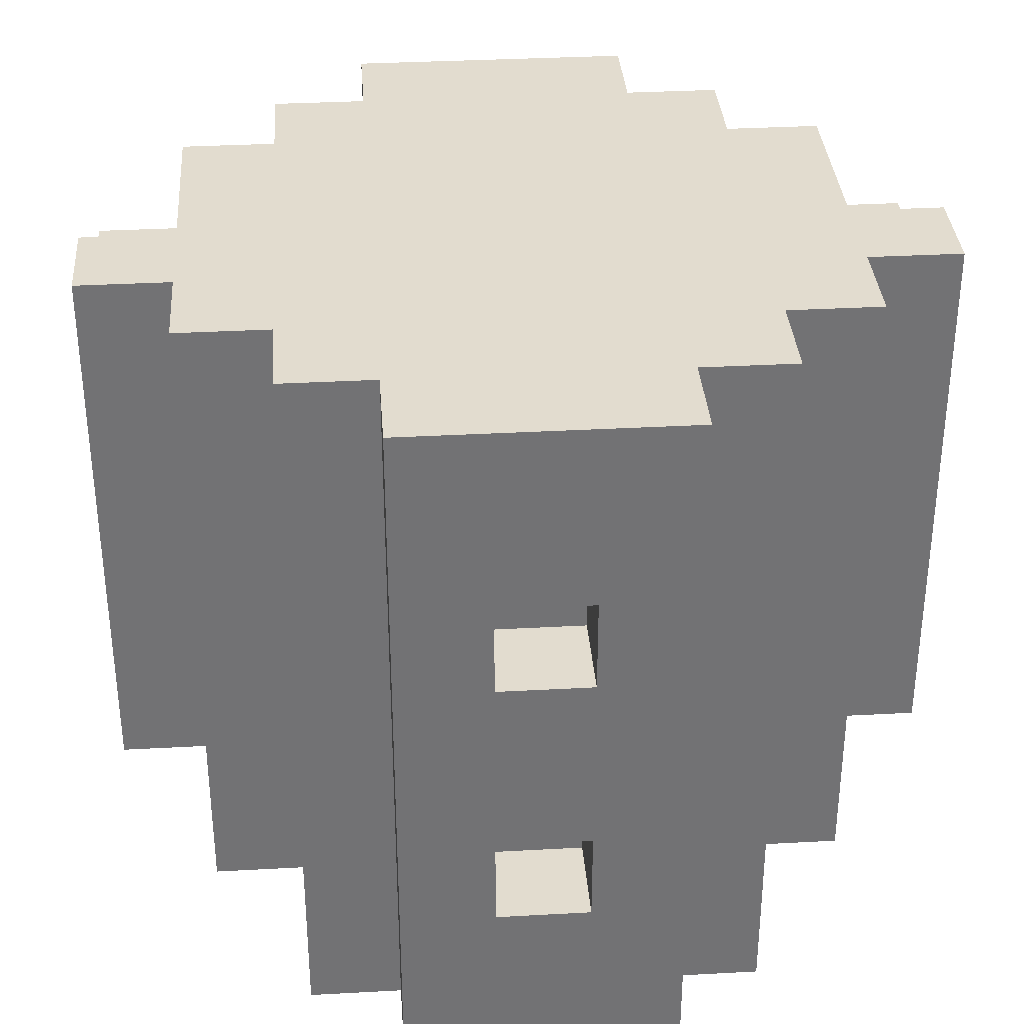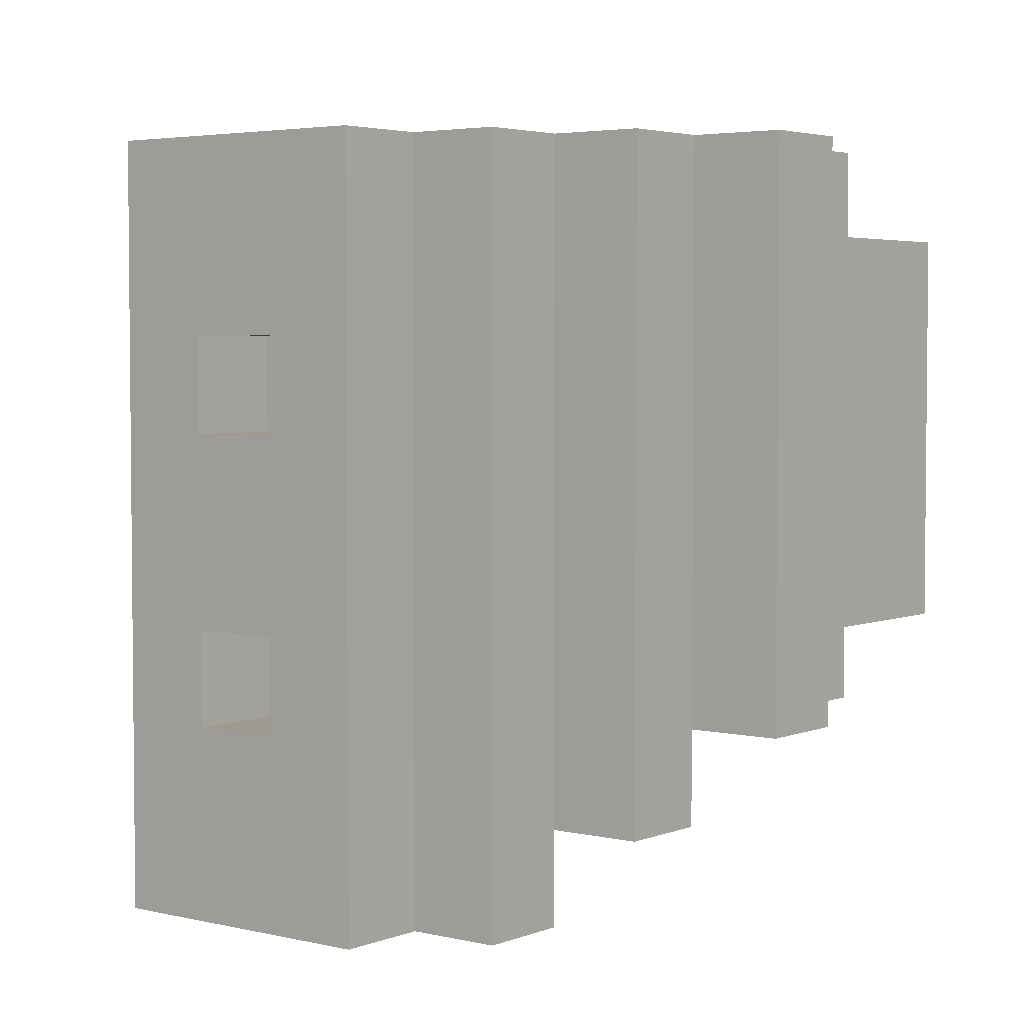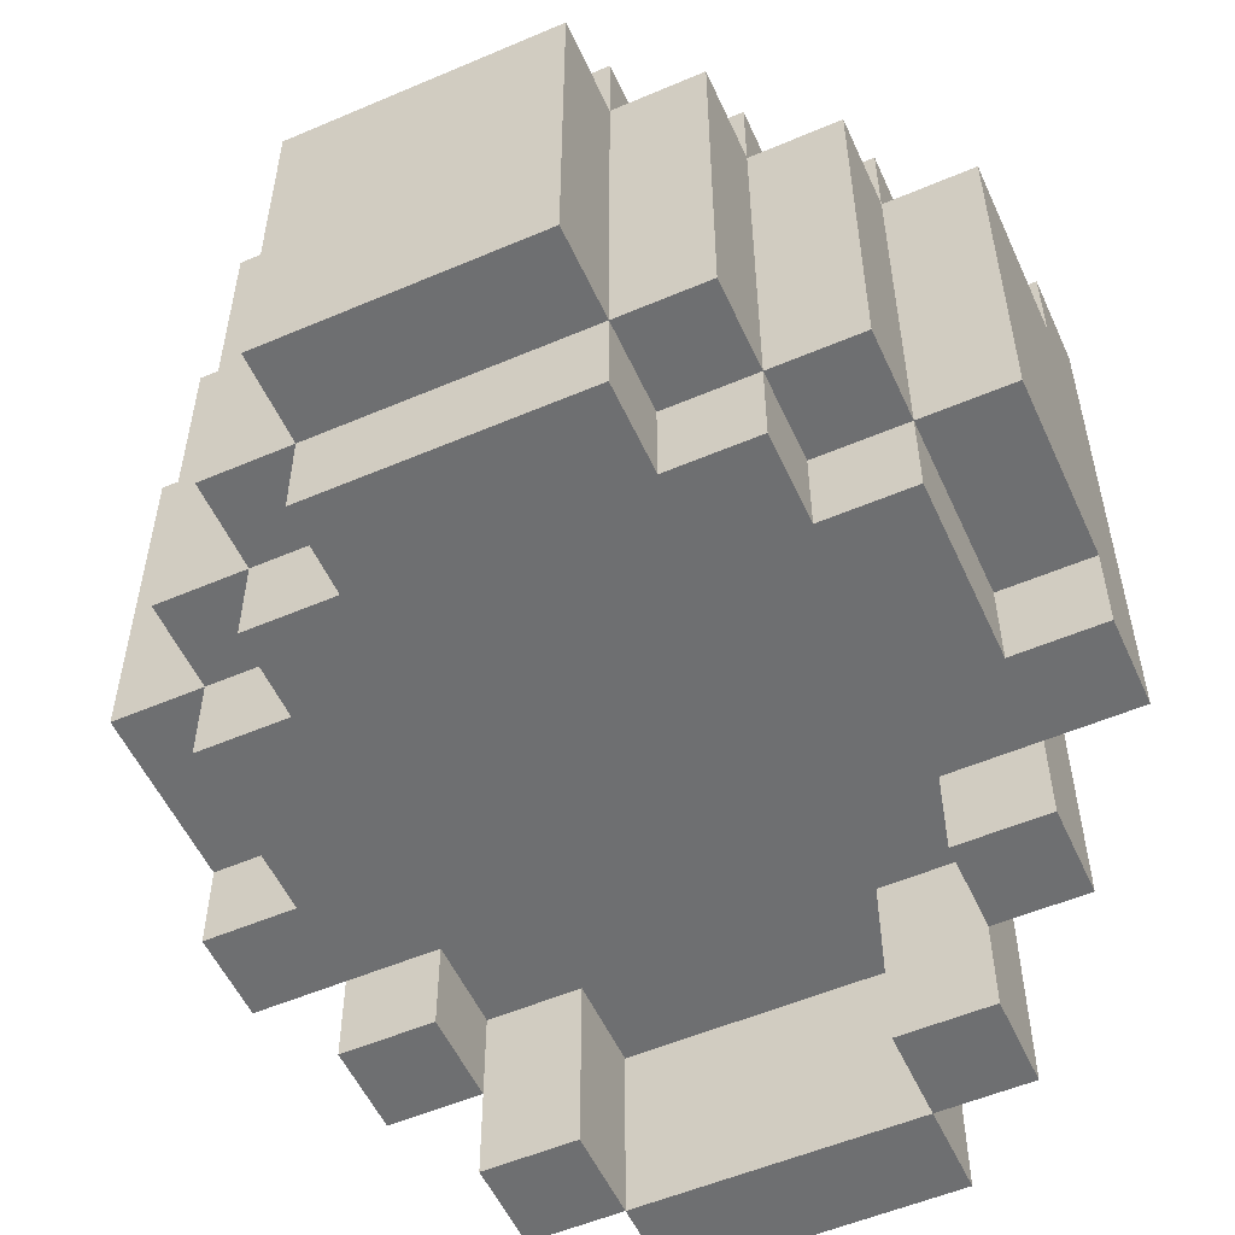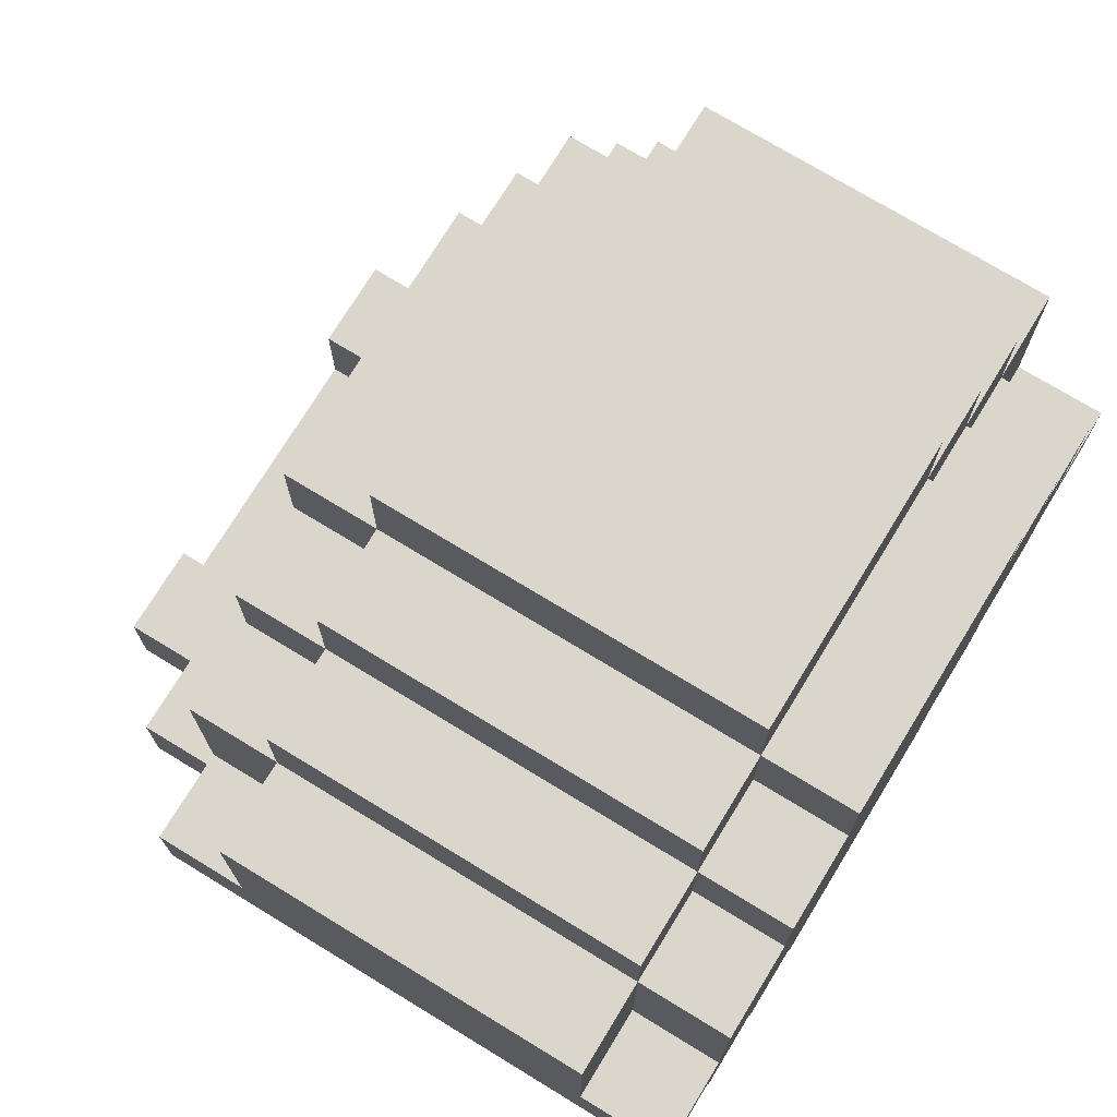
<metadata>
{"format":"obj","ext":"obj","renderer":"f3d","projection":"perspective","resolution":1024,"background":"white","views":[{"elev":34.7,"azim":175.8,"up":"+Y"},{"elev":3.7,"azim":-141.9,"up":"+Y"},{"elev":-54.6,"azim":24.3,"up":"+Y"},{"elev":73.5,"azim":121.4,"up":"+Z"}]}
</metadata>
<code>
g default
v -0.4 0.3 -0.05
v -0.4 0.2 -0.05
v -0.4 0.2 -0.15
v -0.4 0.7 -0.05
v -0.4 0.7 0.15
v -0.4 0.3 0.15
v -0.4 0.8 -0.05
v -0.4 0.8 -0.15
v -0.3 0.2 -0.15
v -0.3 0.1 -0.15
v -0.3 0.1 -0.25
v -0.3 0.8 -0.15
v -0.3 0.8 -0.25
v -0.3 0.3 0.15
v -0.3 0.2 0.15
v -0.3 0.2 -0.05
v -0.3 0.3 -0.05
v -0.3 0.7 0.25
v -0.3 0.3 0.25
v -0.3 0.3 0.15
v -0.3 0.7 0.15
v -0.3 0.8 0.15
v -0.3 0.7 0.15
v -0.3 0.7 -0.05
v -0.3 0.8 -0.05
v -0.2 0.1 -0.25
v -0.2 0 -0.25
v -0.2 0 -0.35
v -0.2 0.8 -0.25
v -0.2 0.8 -0.35
v -0.2 0.3 0.25
v -0.2 0.2 0.25
v -0.2 0.2 0.15
v -0.2 0.3 0.15
v -0.2 0.7 0.35
v -0.2 0.3 0.35
v -0.2 0.3 0.25
v -0.2 0.7 0.25
v -0.2 0.8 0.25
v -0.2 0.7 0.25
v -0.2 0.7 0.15
v -0.2 0.8 0.15
v -0.1 0.3 0.35
v -0.1 0.2 0.35
v -0.1 0.2 0.25
v -0.1 0.3 0.25
v -0.1 0.7 0.45
v -0.1 0.3 0.45
v -0.1 0.3 0.35
v -0.1 0.7 0.35
v -0.1 0.8 0.35
v -0.1 0.7 0.35
v -0.1 0.7 0.25
v -0.1 0.8 0.25
v -0.1 0.8 -0.35
v -0.1 0 -0.35
v -0.1 0 -0.45
v -0.1 0.8 -0.45
v 0.1 0.3 -0.35
v 0.1 0.2 -0.35
v 0.1 0.2 -0.45
v 0.1 0.3 -0.45
v 0.1 0.6 -0.35
v 0.1 0.5 -0.35
v 0.1 0.5 -0.45
v 0.1 0.6 -0.45
v 0.2 0.2 -0.25
v 0.2 0 -0.25
v 0.2 0 -0.35
v 0.2 0.2 -0.35
v 0.3 0.2 -0.15
v 0.3 0.1 -0.15
v 0.3 0.1 -0.25
v 0.3 0.2 -0.25
v -0.2 0.1 -0.15
v -0.2 0.2 -0.15
v -0.2 0.1 -0.25
v -0.2 0.2 -0.25
v -0.1 0 -0.25
v -0.1 0.2 -0.25
v -0.1 0 -0.35
v -0.1 0.2 -0.35
v 0 0.2 -0.35
v 0 0.3 -0.35
v 0 0.2 -0.45
v 0 0.3 -0.45
v 0 0.5 -0.35
v 0 0.6 -0.35
v 0 0.5 -0.45
v 0 0.6 -0.45
v 0.2 0.2 0.35
v 0.2 0.3 0.35
v 0.2 0.2 0.25
v 0.2 0.3 0.25
v 0.2 0.3 0.45
v 0.2 0.7 0.45
v 0.2 0.3 0.35
v 0.2 0.7 0.35
v 0.2 0.7 0.35
v 0.2 0.8 0.35
v 0.2 0.7 0.25
v 0.2 0.8 0.25
v 0.2 0 -0.35
v 0.2 0.8 -0.35
v 0.2 0 -0.45
v 0.2 0.8 -0.45
v 0.3 0 -0.25
v 0.3 0.1 -0.25
v 0.3 0 -0.35
v 0.3 0.8 -0.25
v 0.3 0.8 -0.35
v 0.3 0.2 0.25
v 0.3 0.3 0.25
v 0.3 0.2 0.15
v 0.3 0.3 0.15
v 0.3 0.3 0.35
v 0.3 0.7 0.35
v 0.3 0.3 0.25
v 0.3 0.7 0.25
v 0.3 0.7 0.25
v 0.3 0.8 0.25
v 0.3 0.7 0.15
v 0.3 0.8 0.15
v 0.4 0.1 -0.15
v 0.4 0.2 -0.15
v 0.4 0.1 -0.25
v 0.4 0.8 -0.15
v 0.4 0.8 -0.25
v 0.4 0.2 0.15
v 0.4 0.3 0.15
v 0.4 0.2 -0.05
v 0.4 0.3 -0.05
v 0.4 0.3 0.25
v 0.4 0.7 0.25
v 0.4 0.3 0.15
v 0.4 0.7 0.15
v 0.4 0.7 0.15
v 0.4 0.8 0.15
v 0.4 0.7 -0.05
v 0.4 0.8 -0.05
v 0.5 0.2 -0.05
v 0.5 0.3 -0.05
v 0.5 0.2 -0.15
v 0.5 0.7 -0.05
v 0.5 0.7 0.15
v 0.5 0.3 0.15
v 0.5 0.8 -0.05
v 0.5 0.8 -0.15
v 0.2 0.3 0.45
v -0.1 0.3 0.45
v -0.1 0.7 0.45
v 0.2 0.7 0.45
v -0.1 0.3 0.35
v -0.2 0.3 0.35
v -0.2 0.7 0.35
v -0.1 0.7 0.35
v 0.2 0.2 0.35
v -0.1 0.2 0.35
v -0.1 0.3 0.35
v 0.2 0.3 0.35
v 0.2 0.7 0.35
v -0.1 0.7 0.35
v -0.1 0.8 0.35
v 0.2 0.8 0.35
v 0.3 0.3 0.35
v 0.2 0.3 0.35
v 0.2 0.7 0.35
v 0.3 0.7 0.35
v -0.2 0.3 0.25
v -0.3 0.3 0.25
v -0.3 0.7 0.25
v -0.2 0.7 0.25
v -0.1 0.2 0.25
v -0.2 0.2 0.25
v -0.2 0.3 0.25
v -0.1 0.3 0.25
v -0.1 0.7 0.25
v -0.2 0.7 0.25
v -0.2 0.8 0.25
v -0.1 0.8 0.25
v 0.3 0.2 0.25
v 0.2 0.2 0.25
v 0.2 0.3 0.25
v 0.3 0.3 0.25
v 0.3 0.7 0.25
v 0.2 0.7 0.25
v 0.2 0.8 0.25
v 0.3 0.8 0.25
v 0.4 0.3 0.25
v 0.3 0.3 0.25
v 0.3 0.7 0.25
v 0.4 0.7 0.25
v -0.3 0.3 0.15
v -0.4 0.3 0.15
v -0.4 0.7 0.15
v -0.3 0.7 0.15
v -0.2 0.2 0.15
v -0.3 0.2 0.15
v -0.3 0.3 0.15
v -0.2 0.3 0.15
v -0.2 0.7 0.15
v -0.3 0.7 0.15
v -0.3 0.8 0.15
v -0.2 0.8 0.15
v 0.4 0.2 0.15
v 0.3 0.2 0.15
v 0.3 0.3 0.15
v 0.4 0.3 0.15
v 0.4 0.7 0.15
v 0.3 0.7 0.15
v 0.3 0.8 0.15
v 0.4 0.8 0.15
v 0.5 0.3 0.15
v 0.4 0.3 0.15
v 0.4 0.7 0.15
v 0.5 0.7 0.15
v -0.3 0.2 -0.05
v -0.4 0.2 -0.05
v -0.4 0.3 -0.05
v -0.3 0.3 -0.05
v -0.3 0.7 -0.05
v -0.4 0.7 -0.05
v -0.4 0.8 -0.05
v -0.3 0.8 -0.05
v 0.5 0.2 -0.05
v 0.4 0.2 -0.05
v 0.4 0.3 -0.05
v 0.5 0.3 -0.05
v 0.5 0.7 -0.05
v 0.4 0.7 -0.05
v 0.4 0.8 -0.05
v 0.5 0.8 -0.05
v -0.2 0.1 -0.15
v -0.3 0.1 -0.15
v -0.3 0.2 -0.15
v -0.2 0.2 -0.15
v 0.4 0.1 -0.15
v 0.3 0.1 -0.15
v 0.3 0.2 -0.15
v 0.4 0.2 -0.15
v -0.1 0 -0.25
v -0.2 0 -0.25
v -0.2 0.1 -0.25
v -0.2 0.2 -0.25
v -0.1 0.2 -0.25
v 0.3 0 -0.25
v 0.2 0 -0.25
v 0.2 0.2 -0.25
v 0.3 0.1 -0.25
v 0.3 0.2 -0.25
v 0.2 0 -0.35
v -0.1 0 -0.35
v -0.1 0.2 -0.35
v 0.2 0.2 -0.35
v -0.4 0.2 -0.15
v -0.3 0.2 -0.15
v -0.4 0.8 -0.15
v -0.3 0.8 -0.15
v 0.4 0.2 -0.15
v 0.5 0.2 -0.15
v 0.4 0.8 -0.15
v 0.5 0.8 -0.15
v -0.3 0.1 -0.25
v -0.2 0.1 -0.25
v -0.3 0.8 -0.25
v -0.2 0.8 -0.25
v 0.3 0.1 -0.25
v 0.4 0.1 -0.25
v 0.3 0.8 -0.25
v 0.4 0.8 -0.25
v -0.2 0 -0.35
v -0.1 0 -0.35
v -0.2 0.8 -0.35
v -0.1 0.8 -0.35
v 0 0.2 -0.35
v 0.1 0.2 -0.35
v 0 0.3 -0.35
v 0.1 0.3 -0.35
v 0 0.5 -0.35
v 0.1 0.5 -0.35
v 0 0.6 -0.35
v 0.1 0.6 -0.35
v 0.2 0 -0.35
v 0.3 0 -0.35
v 0.2 0.8 -0.35
v 0.3 0.8 -0.35
v -0.1 0 -0.45
v 0 0.2 -0.45
v -0.1 0.8 -0.45
v 0 0.3 -0.45
v 0 0.5 -0.45
v 0 0.6 -0.45
v 0.1 0.2 -0.45
v 0.1 0.3 -0.45
v 0.1 0.5 -0.45
v 0.1 0.6 -0.45
v 0.2 0 -0.45
v 0.2 0.8 -0.45
v -0.2 0 -0.35
v -0.2 0 -0.25
v -0.1 0 -0.25
v -0.1 0 -0.35
v -0.1 0 -0.45
v 0.2 0 -0.35
v 0.2 0 -0.45
v 0.2 0 -0.25
v 0.3 0 -0.25
v 0.3 0 -0.35
v -0.3 0.1 -0.25
v -0.3 0.1 -0.15
v -0.2 0.1 -0.15
v -0.2 0.1 -0.25
v 0.3 0.1 -0.25
v 0.3 0.1 -0.15
v 0.4 0.1 -0.15
v 0.4 0.1 -0.25
v -0.1 0.2 0.25
v -0.1 0.2 0.35
v 0.2 0.2 0.35
v 0.2 0.2 0.25
v -0.2 0.2 0.15
v -0.2 0.2 0.25
v 0.3 0.2 0.25
v 0.3 0.2 0.15
v -0.3 0.2 -0.05
v -0.3 0.2 0.15
v 0.4 0.2 0.15
v 0.4 0.2 -0.05
v -0.3 0.2 -0.15
v -0.2 0.2 -0.15
v 0.3 0.2 -0.15
v 0.4 0.2 -0.15
v -0.2 0.2 -0.25
v -0.1 0.2 -0.25
v 0.2 0.2 -0.25
v 0.3 0.2 -0.25
v -0.1 0.2 -0.35
v 0.2 0.2 -0.35
v -0.4 0.2 -0.15
v -0.4 0.2 -0.05
v -0.3 0.2 -0.05
v -0.3 0.2 -0.15
v 0.4 0.2 -0.15
v 0.4 0.2 -0.05
v 0.5 0.2 -0.05
v 0.5 0.2 -0.15
v -0.1 0.3 0.35
v -0.1 0.3 0.45
v 0.2 0.3 0.45
v 0.2 0.3 0.35
v -0.2 0.3 0.25
v -0.2 0.3 0.35
v -0.1 0.3 0.25
v 0.2 0.3 0.25
v 0.3 0.3 0.35
v 0.3 0.3 0.25
v -0.3 0.3 0.15
v -0.3 0.3 0.25
v -0.2 0.3 0.15
v 0.3 0.3 0.15
v 0.4 0.3 0.25
v 0.4 0.3 0.15
v -0.4 0.3 -0.05
v -0.4 0.3 0.15
v -0.3 0.3 -0.05
v 0.4 0.3 -0.05
v 0.5 0.3 0.15
v 0.5 0.3 -0.05
v 0 0.3 -0.45
v 0 0.3 -0.35
v 0.1 0.3 -0.35
v 0.1 0.3 -0.45
v 0 0.6 -0.45
v 0 0.6 -0.35
v 0.1 0.6 -0.35
v 0.1 0.6 -0.45
v 0 0.2 -0.35
v 0 0.2 -0.45
v 0.1 0.2 -0.35
v 0.1 0.2 -0.45
v 0 0.5 -0.35
v 0 0.5 -0.45
v 0.1 0.5 -0.35
v 0.1 0.5 -0.45
v -0.1 0.7 0.45
v -0.1 0.7 0.35
v 0.2 0.7 0.45
v 0.2 0.7 0.35
v -0.2 0.7 0.35
v -0.2 0.7 0.25
v -0.1 0.7 0.25
v 0.2 0.7 0.25
v 0.3 0.7 0.35
v 0.3 0.7 0.25
v -0.3 0.7 0.25
v -0.3 0.7 0.15
v -0.2 0.7 0.15
v 0.3 0.7 0.15
v 0.4 0.7 0.25
v 0.4 0.7 0.15
v -0.4 0.7 0.15
v -0.4 0.7 -0.05
v -0.3 0.7 -0.05
v 0.4 0.7 -0.05
v 0.5 0.7 0.15
v 0.5 0.7 -0.05
v -0.1 0.8 0.35
v -0.1 0.8 0.25
v 0.2 0.8 0.35
v 0.2 0.8 0.25
v -0.2 0.8 0.15
v -0.2 0.8 0.25
v 0.3 0.8 0.25
v 0.3 0.8 0.15
v -0.3 0.8 -0.05
v -0.3 0.8 0.15
v 0.4 0.8 0.15
v 0.4 0.8 -0.05
v -0.3 0.8 -0.15
v -0.2 0.8 -0.15
v 0.3 0.8 -0.15
v 0.4 0.8 -0.15
v -0.2 0.8 -0.25
v -0.1 0.8 -0.25
v 0.2 0.8 -0.25
v 0.3 0.8 -0.25
v -0.1 0.8 -0.35
v 0.2 0.8 -0.35
v -0.4 0.8 -0.05
v -0.4 0.8 -0.15
v -0.3 0.8 -0.05
v -0.3 0.8 -0.15
v -0.3 0.8 -0.25
v -0.2 0.8 -0.15
v -0.2 0.8 -0.25
v -0.2 0.8 -0.35
v -0.1 0.8 -0.25
v -0.1 0.8 -0.35
v -0.1 0.8 -0.45
v 0.2 0.8 -0.35
v 0.2 0.8 -0.45
v 0.2 0.8 -0.25
v 0.3 0.8 -0.25
v 0.3 0.8 -0.35
v 0.3 0.8 -0.15
v 0.4 0.8 -0.15
v 0.4 0.8 -0.25
v 0.4 0.8 -0.05
v 0.5 0.8 -0.05
v 0.5 0.8 -0.15
g default_0
f 3 2 1
f 3 1 4
f 1 5 4
f 1 6 5
f 3 4 7
f 3 7 8
f 11 10 9
f 11 9 12
f 11 12 13
f 16 15 14
f 16 14 17
f 20 19 18
f 20 18 21
f 24 23 22
f 24 22 25
f 28 27 26
f 28 26 29
f 28 29 30
f 33 32 31
f 33 31 34
f 37 36 35
f 37 35 38
f 41 40 39
f 41 39 42
f 45 44 43
f 45 43 46
f 49 48 47
f 49 47 50
f 53 52 51
f 53 51 54
f 57 56 55
f 57 55 58
f 61 60 59
f 61 59 62
f 65 64 63
f 65 63 66
f 69 68 67
f 69 67 70
f 73 72 71
f 73 71 74
f 77 76 75
f 77 78 76
f 81 80 79
f 81 82 80
f 85 84 83
f 85 86 84
f 89 88 87
f 89 90 88
f 93 92 91
f 93 94 92
f 97 96 95
f 97 98 96
f 101 100 99
f 101 102 100
f 105 104 103
f 105 106 104
f 109 108 107
f 109 110 108
f 109 111 110
f 114 113 112
f 114 115 113
f 118 117 116
f 118 119 117
f 122 121 120
f 122 123 121
f 126 125 124
f 126 127 125
f 126 128 127
f 131 130 129
f 131 132 130
f 135 134 133
f 135 136 134
f 139 138 137
f 139 140 138
f 143 142 141
f 143 144 142
f 142 144 145
f 142 145 146
f 143 147 144
f 143 148 147
f 151 150 149
f 151 149 152
f 155 154 153
f 155 153 156
f 159 158 157
f 159 157 160
f 163 162 161
f 163 161 164
f 167 166 165
f 167 165 168
f 171 170 169
f 171 169 172
f 175 174 173
f 175 173 176
f 179 178 177
f 179 177 180
f 183 182 181
f 183 181 184
f 187 186 185
f 187 185 188
f 191 190 189
f 191 189 192
f 195 194 193
f 195 193 196
f 199 198 197
f 199 197 200
f 203 202 201
f 203 201 204
f 207 206 205
f 207 205 208
f 211 210 209
f 211 209 212
f 215 214 213
f 215 213 216
f 219 218 217
f 219 217 220
f 223 222 221
f 223 221 224
f 227 226 225
f 227 225 228
f 231 230 229
f 231 229 232
f 235 234 233
f 235 233 236
f 239 238 237
f 239 237 240
f 243 242 241
f 244 243 241
f 244 241 245
f 248 247 246
f 248 246 249
f 248 249 250
f 253 252 251
f 253 251 254
f 257 256 255
f 257 258 256
f 261 260 259
f 261 262 260
f 265 264 263
f 265 266 264
f 269 268 267
f 269 270 268
f 273 272 271
f 273 274 272
f 277 276 275
f 277 278 276
f 281 280 279
f 281 282 280
f 285 284 283
f 285 286 284
f 289 288 287
f 289 290 288
f 289 291 290
f 289 292 291
f 288 293 287
f 291 294 290
f 291 295 294
f 289 296 292
f 295 297 294
f 296 297 295
f 293 297 287
f 294 297 293
f 289 298 296
f 296 298 297
f 301 300 299
f 301 299 302
f 304 302 303
f 304 303 305
f 307 306 304
f 307 304 308
f 311 310 309
f 311 309 312
f 315 314 313
f 315 313 316
f 319 318 317
f 319 317 320
f 320 317 321
f 317 322 321
f 323 320 321
f 323 321 324
f 324 321 325
f 321 326 325
f 327 324 325
f 327 325 328
f 328 325 329
f 328 329 330
f 328 330 331
f 328 331 332
f 331 330 333
f 331 333 334
f 331 334 335
f 331 335 336
f 335 334 337
f 335 337 338
f 341 340 339
f 341 339 342
f 345 344 343
f 345 343 346
f 349 348 347
f 349 347 350
f 347 352 351
f 347 351 353
f 355 350 354
f 355 354 356
f 351 358 357
f 351 357 359
f 361 356 360
f 361 360 362
f 357 364 363
f 357 363 365
f 367 362 366
f 367 366 368
f 371 370 369
f 371 369 372
f 375 374 373
f 375 373 376
f 379 378 377
f 379 380 378
f 383 382 381
f 383 384 382
f 387 386 385
f 387 388 386
f 386 390 389
f 386 391 390
f 393 392 388
f 393 394 392
f 390 396 395
f 390 397 396
f 399 398 394
f 399 400 398
f 396 402 401
f 396 403 402
f 405 404 400
f 405 406 404
f 409 408 407
f 409 410 408
f 410 411 408
f 408 411 412
f 413 411 410
f 413 414 411
f 414 415 411
f 411 415 416
f 417 415 414
f 417 418 415
f 418 419 415
f 418 420 419
f 418 421 420
f 418 422 421
f 421 423 420
f 421 424 423
f 421 425 424
f 421 426 425
f 425 427 424
f 425 428 427
f 431 430 429
f 431 432 430
f 434 433 432
f 434 435 433
f 437 436 435
f 437 438 436
f 440 439 438
f 440 441 439
f 443 440 442
f 443 444 440
f 446 443 445
f 446 447 443
f 449 446 448
f 449 450 446

</code>
